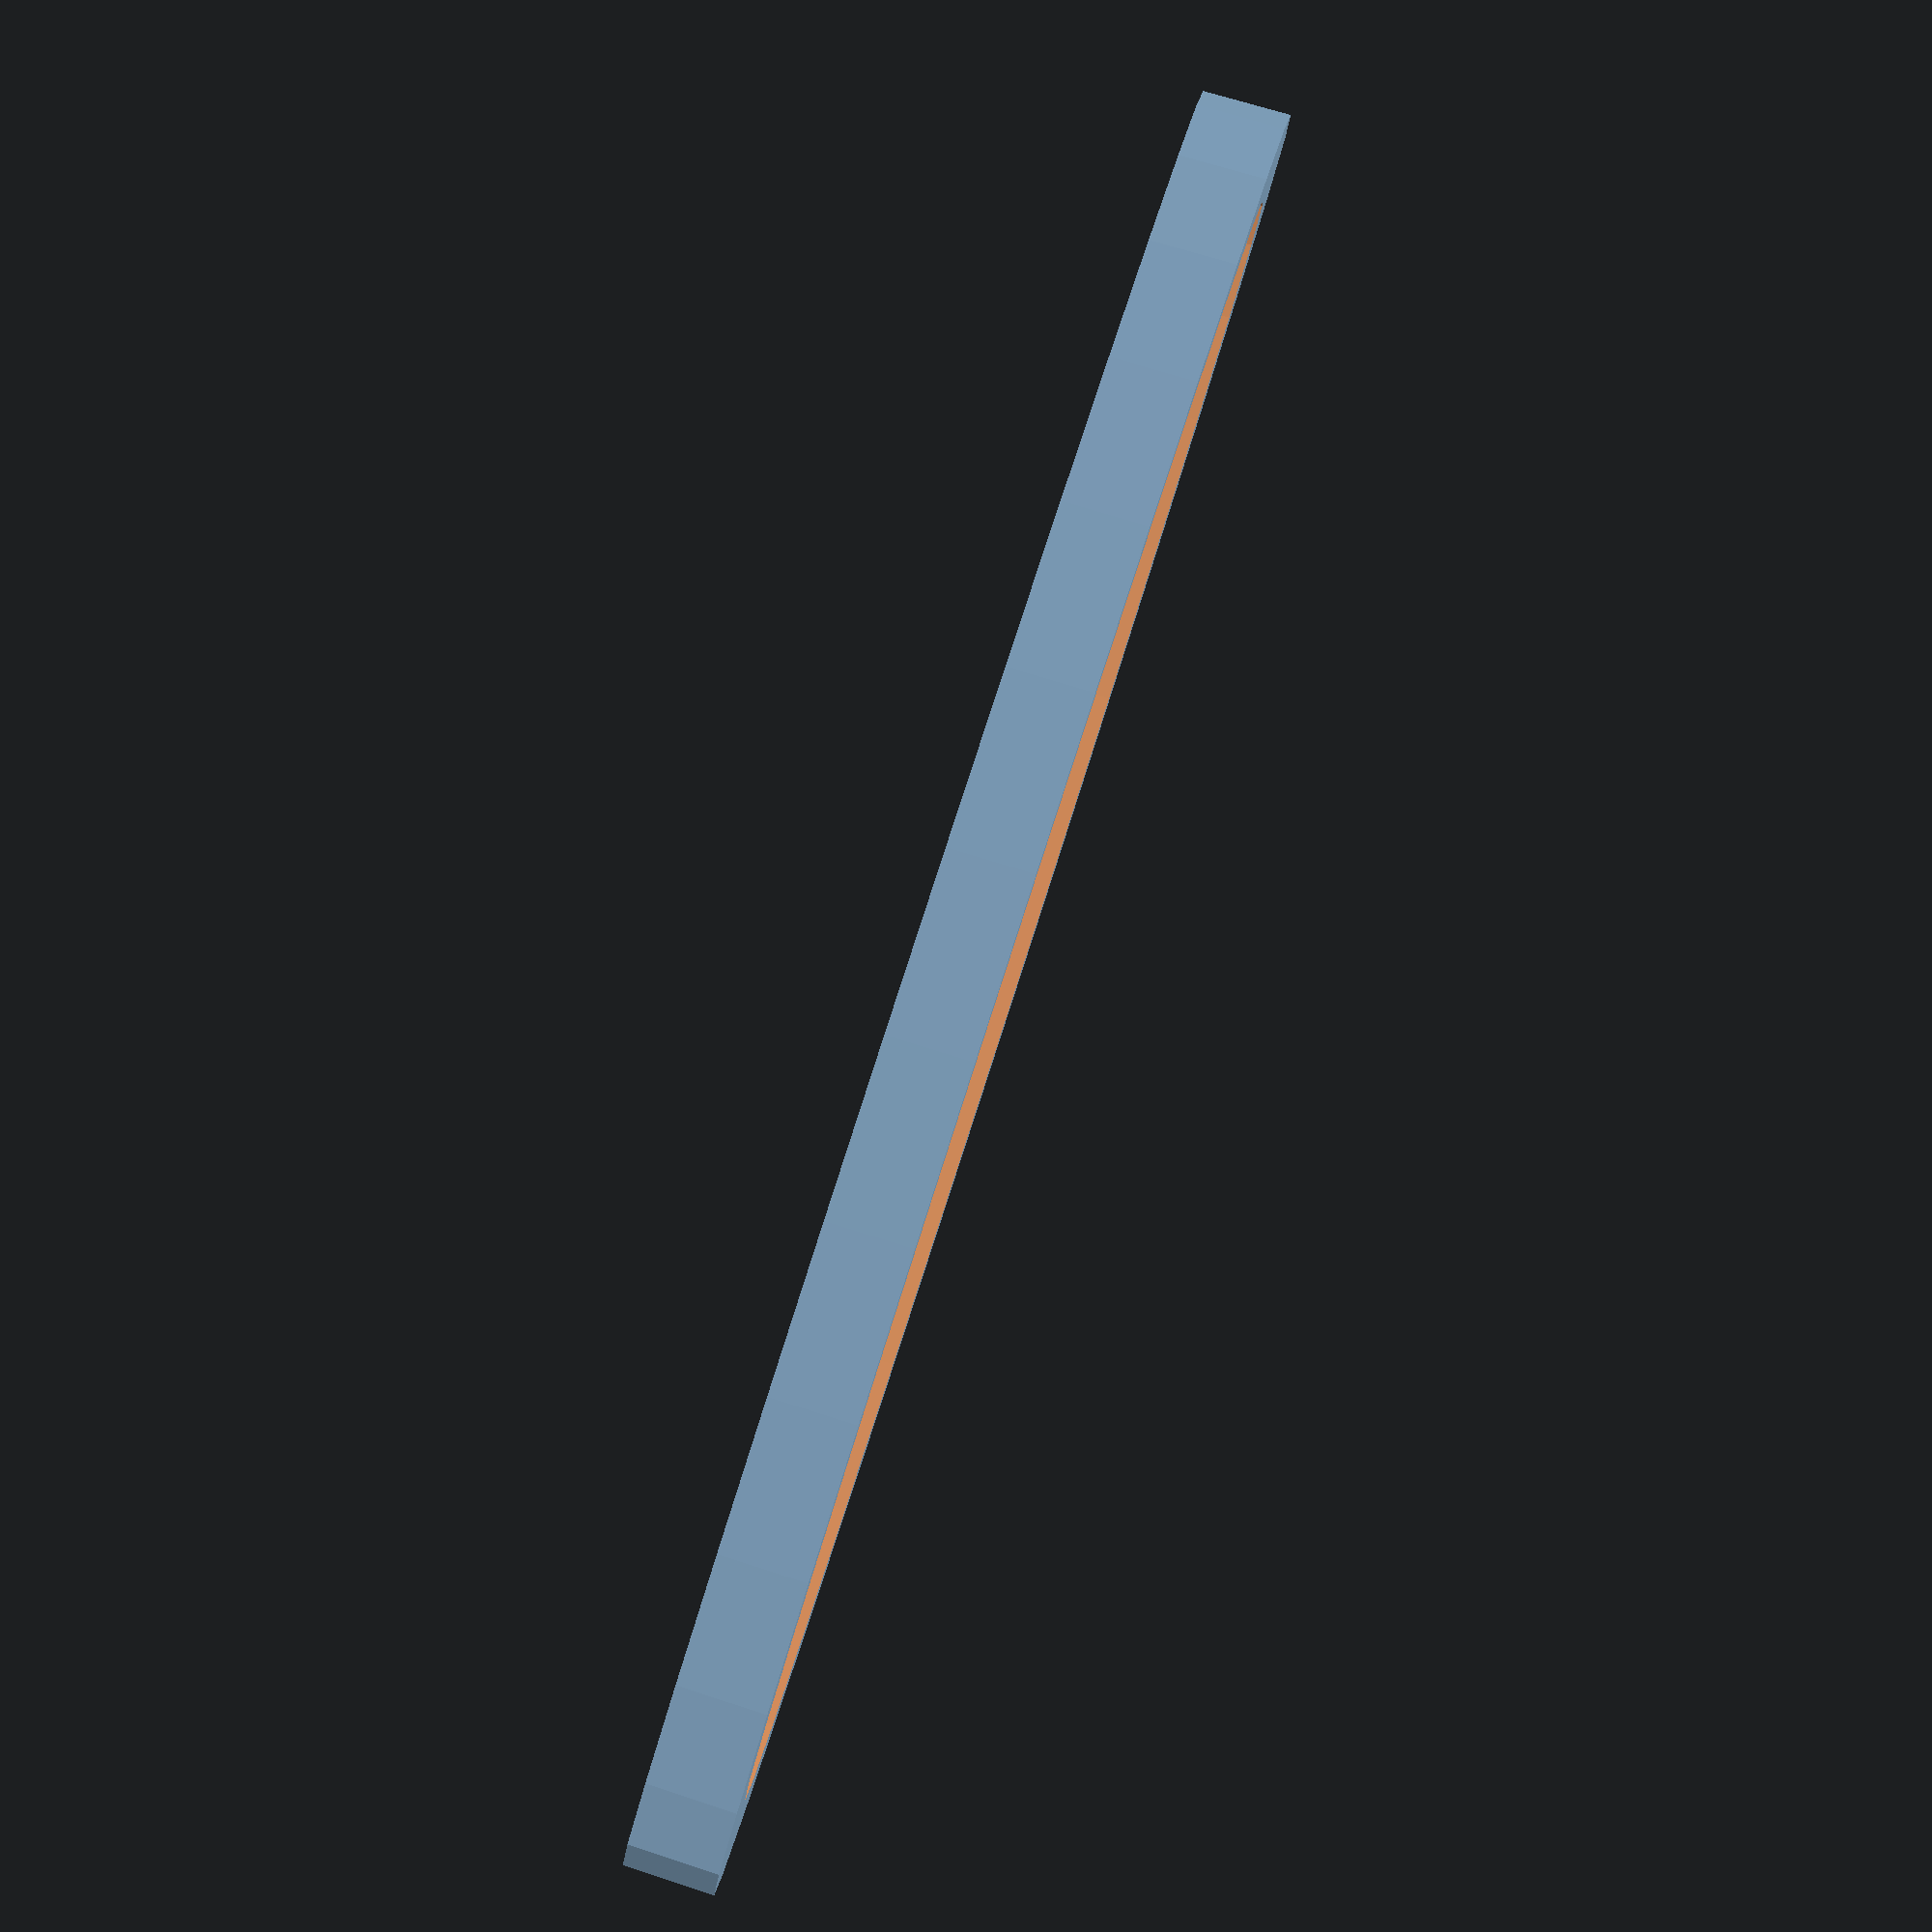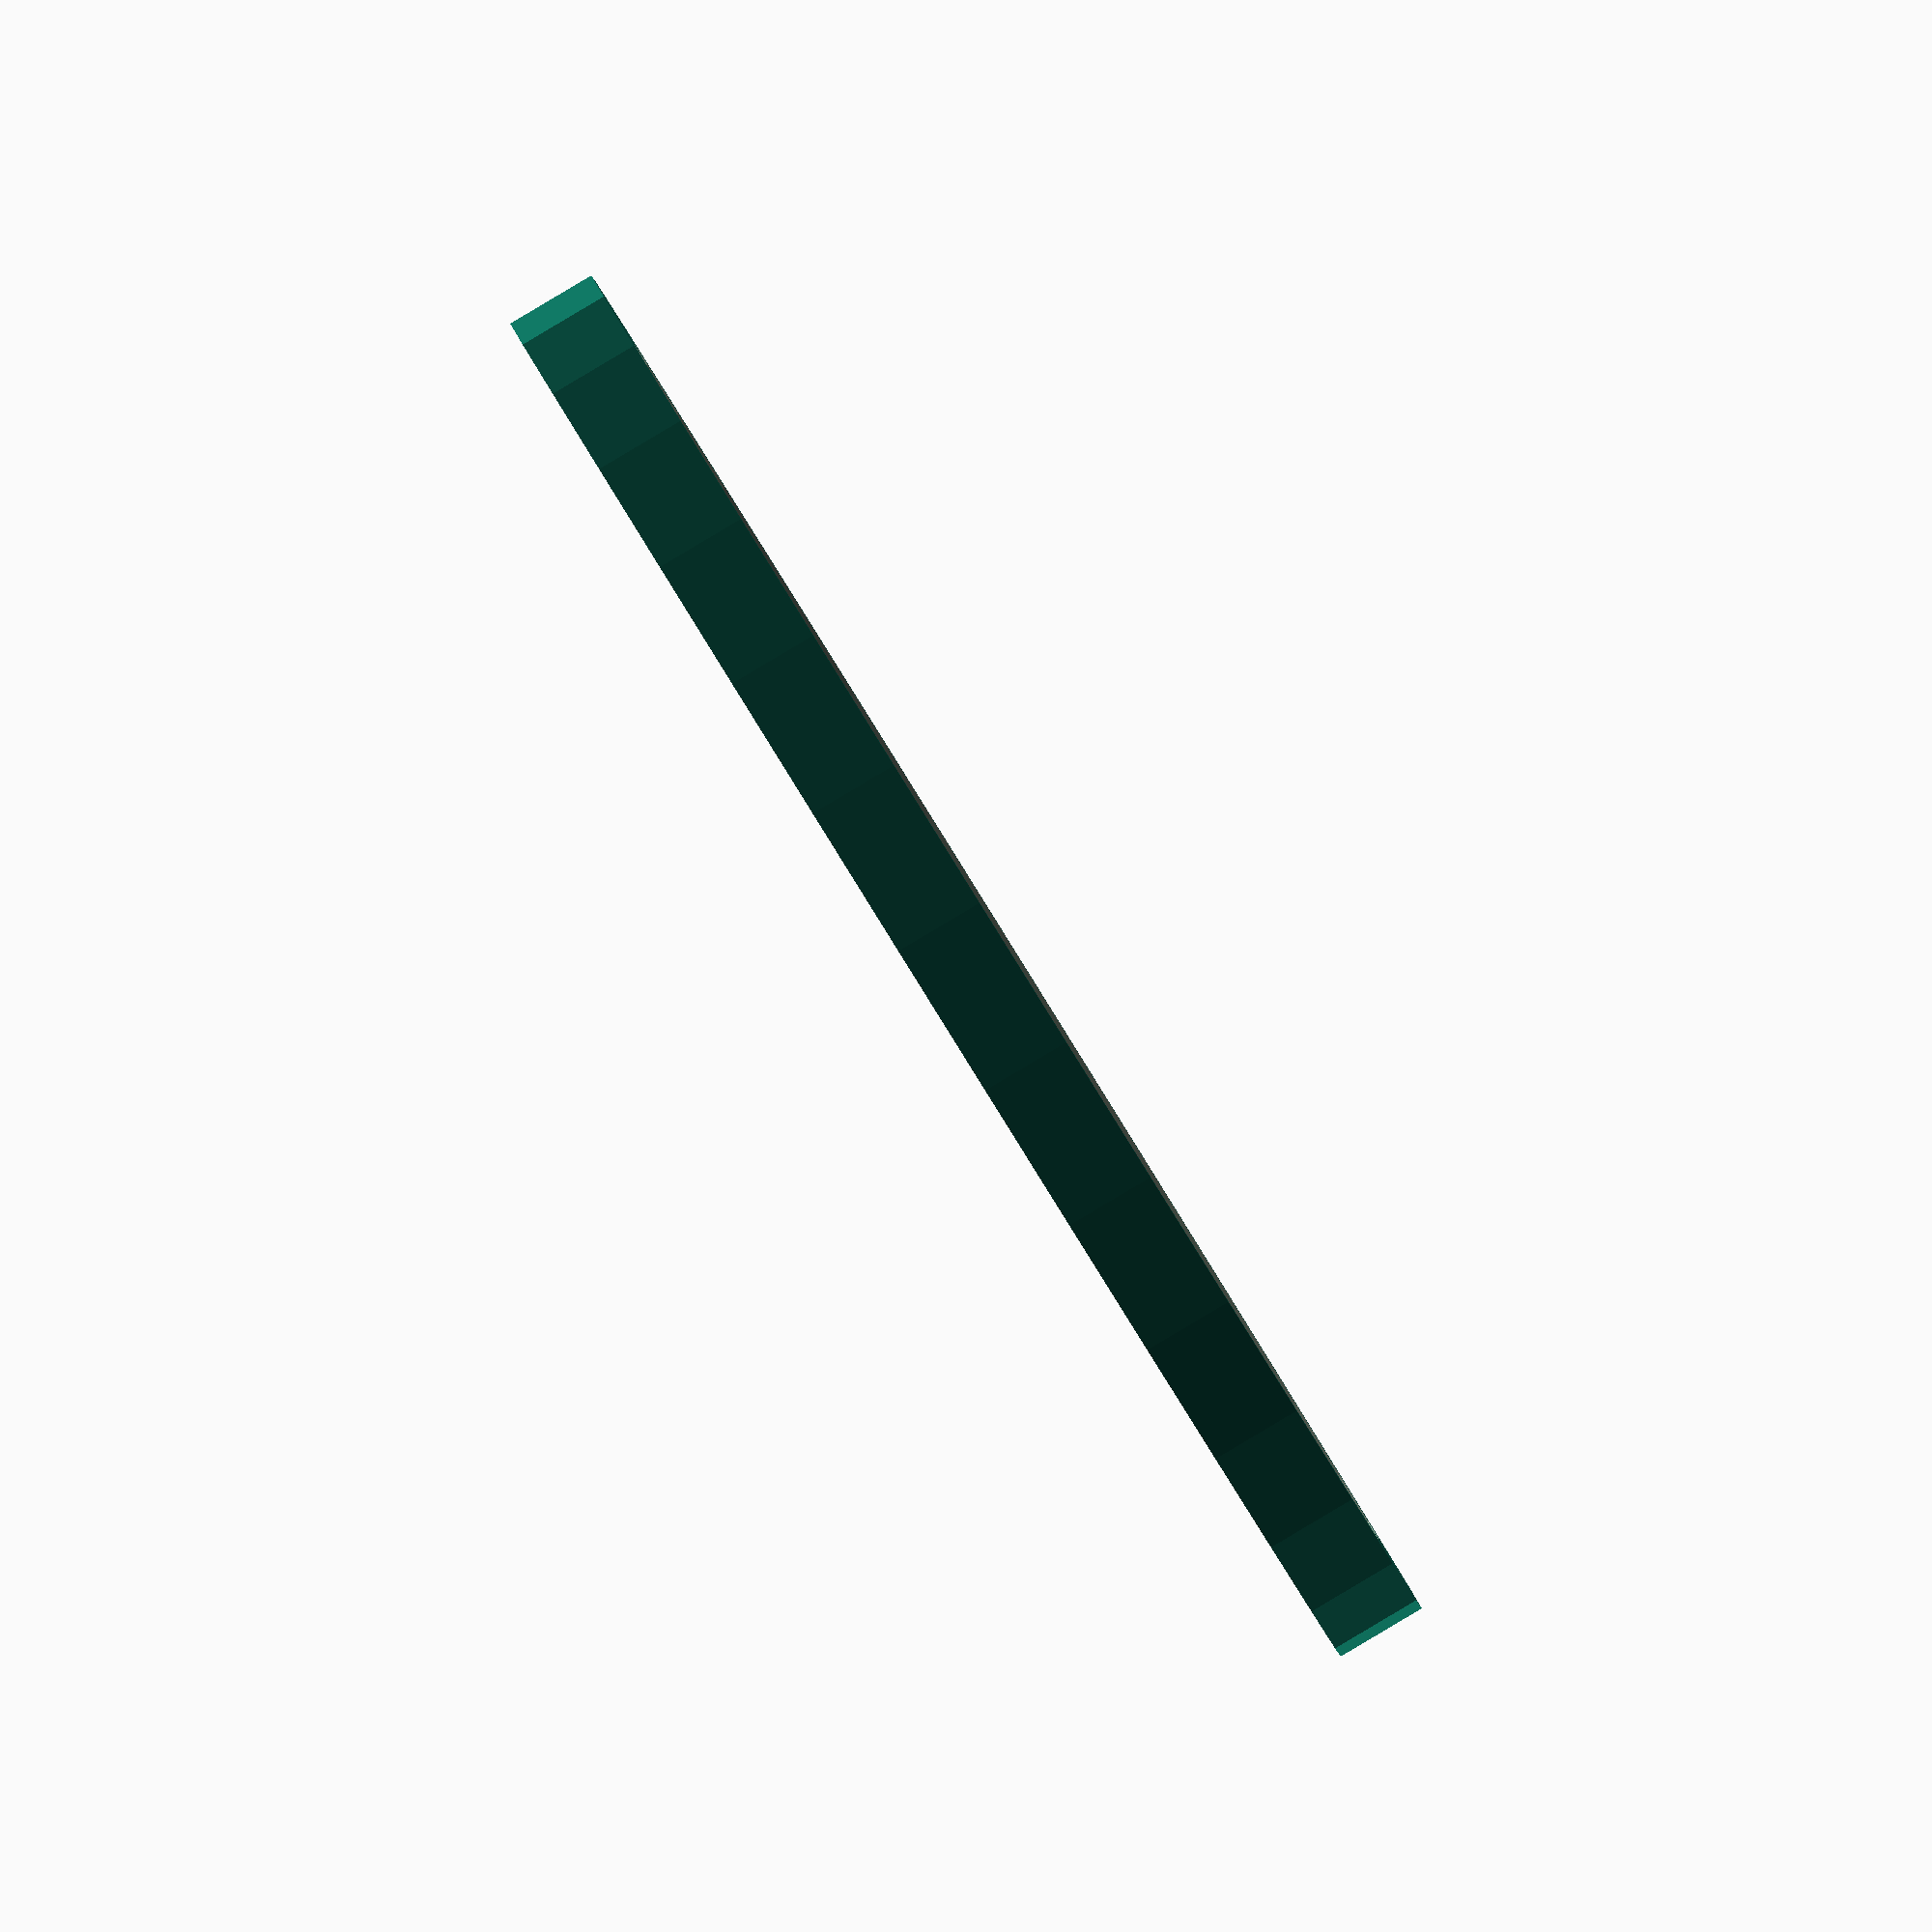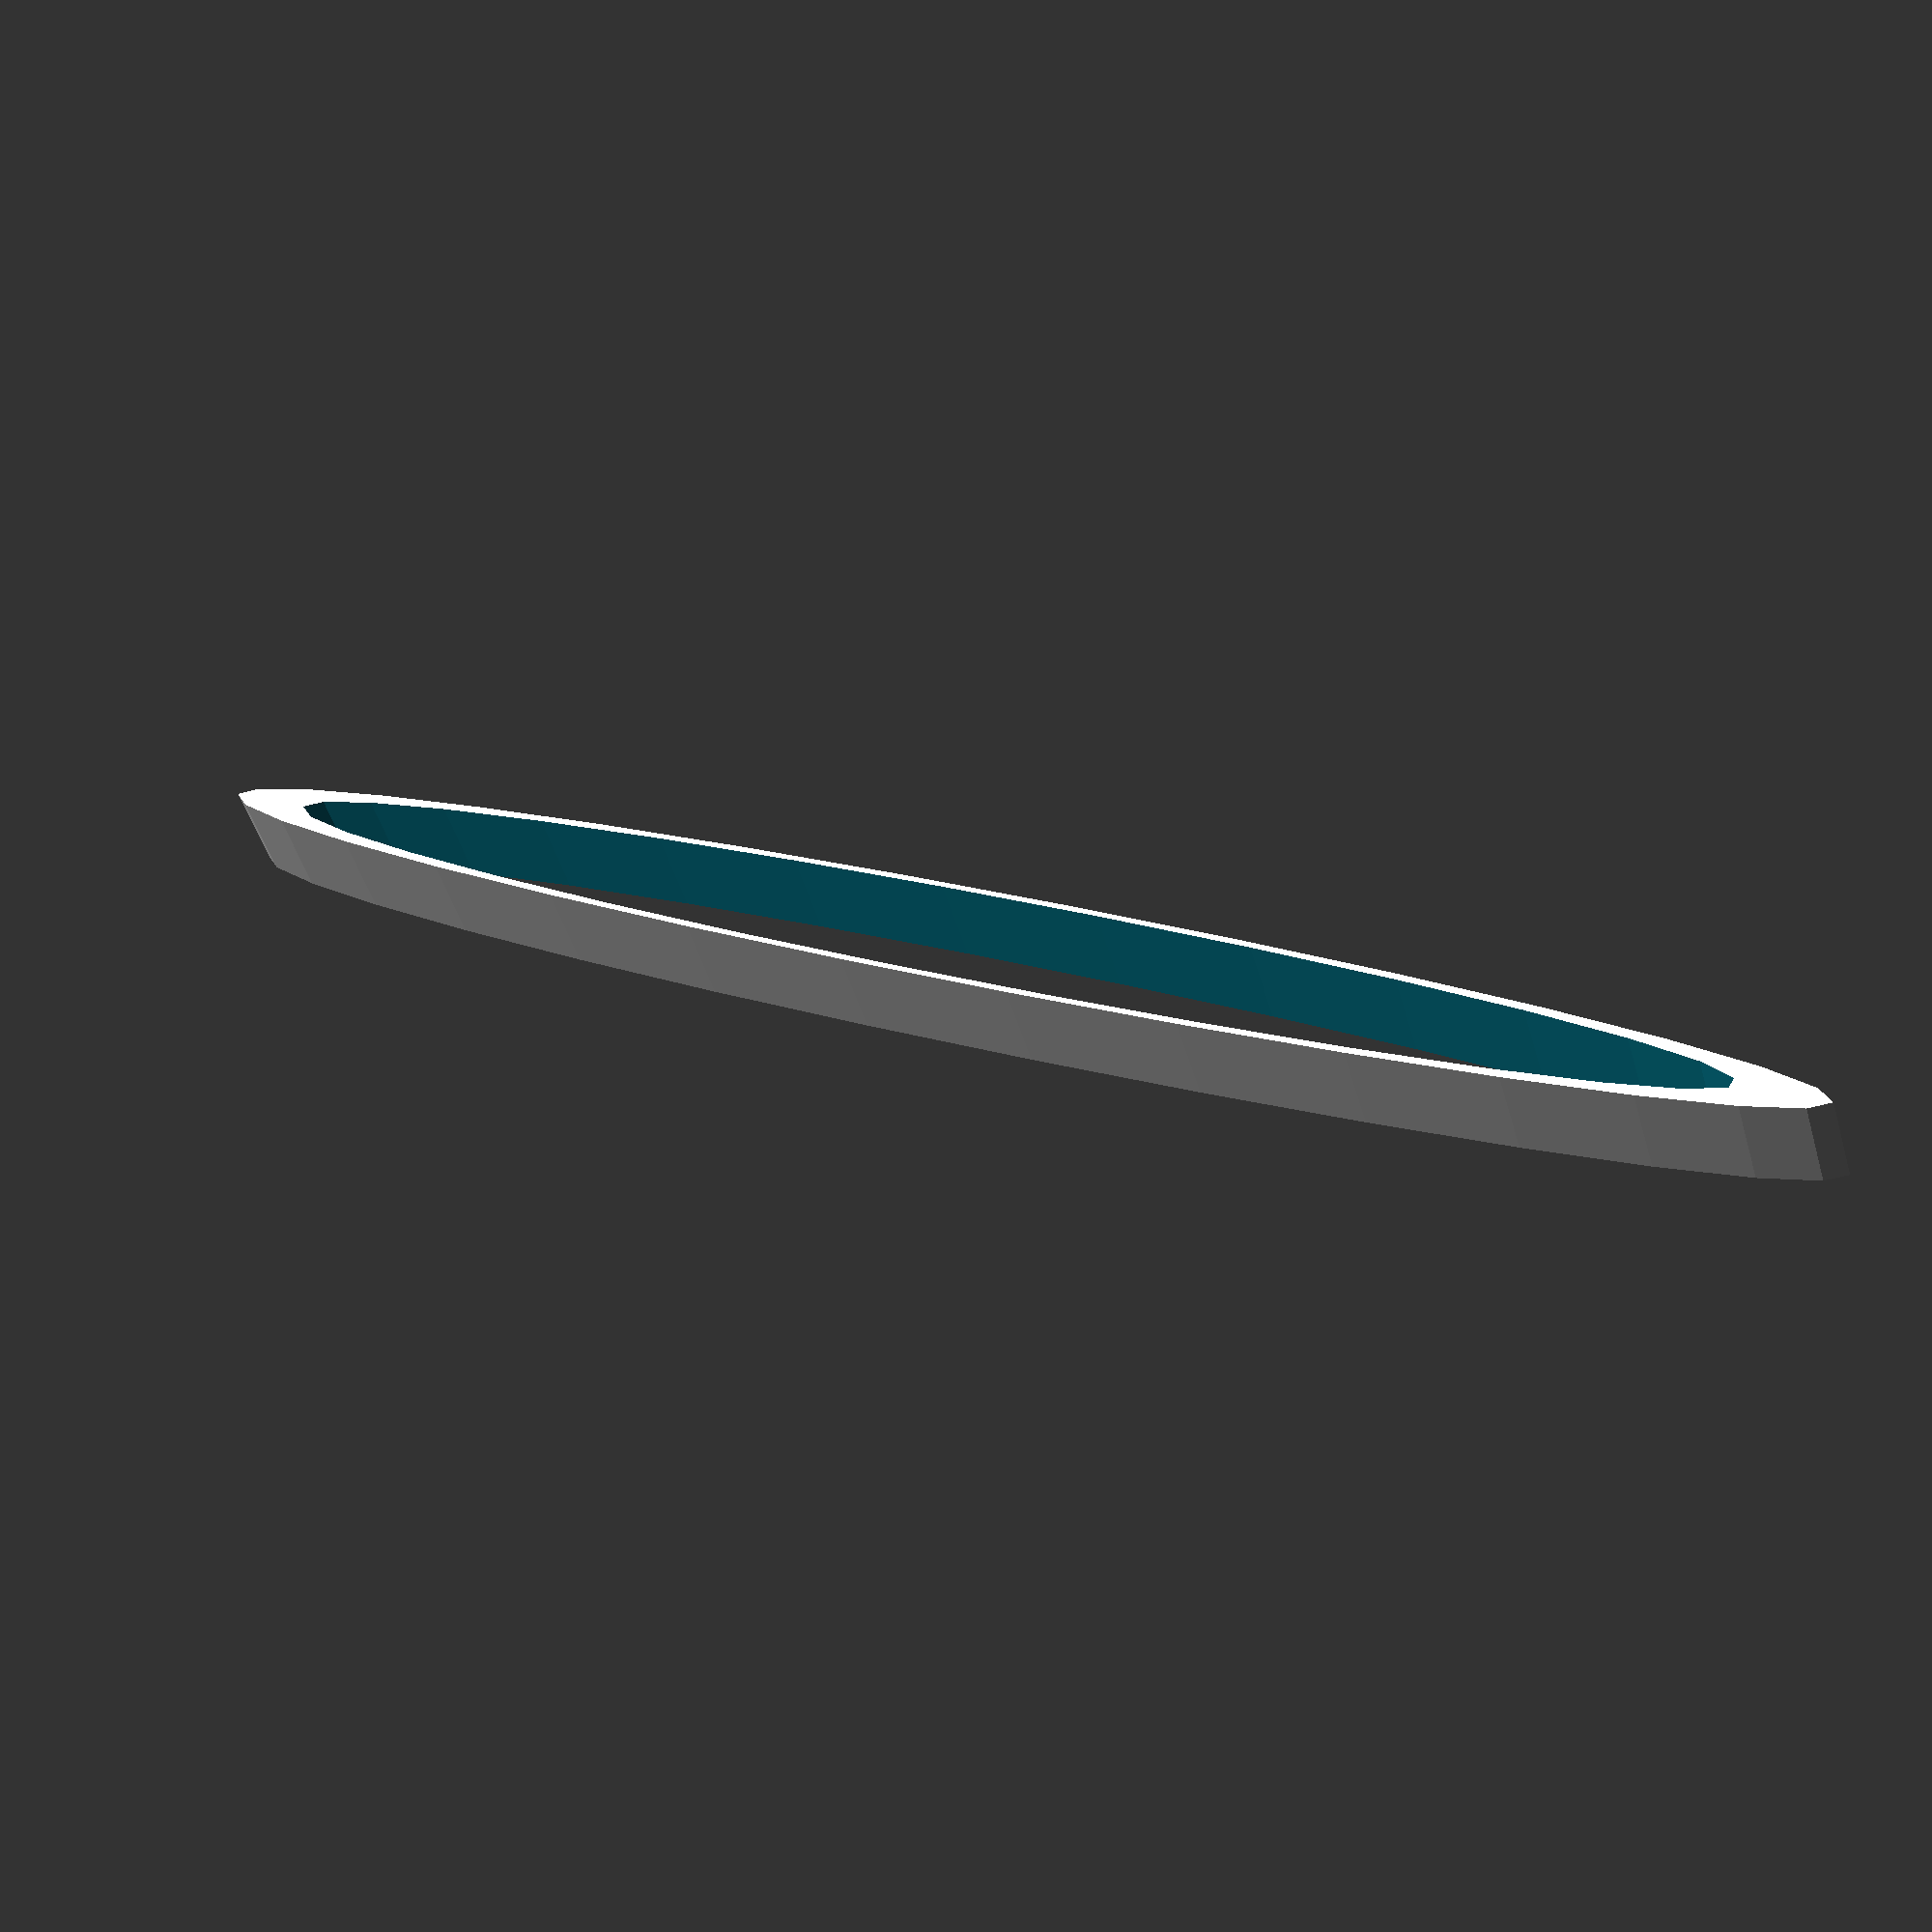
<openscad>
/**
* An edge (or line) between 2 nodes
*/
module line(start, end, d, fn=4) {
  hull() {
    node(start,d, fn);
    node(end,d, fn);
  }      
}

/**
* A single node which is connected by edges
*/
module node(pos, d, fn=4) {
  if (pos[0]!=undef && pos[1] != undef && pos[2] != undef){ 
    translate(pos) sphere(d=d, $fn = fn);    
  }
}

/**
* Basic logic for generating a 3d spring
*/ 
module spring(d, dBottom=6, dTop=6, windings=2, height=10, steps=10, wireDiameter=1,fn=10) {
    // we use either d or dBottom&dTop
    r0 = d != undef ? d/2 : dBottom/2;
    r1 = d != undef ?d/2 : dTop/2;
    
    rx = (r0-r1) / (360.0*windings);    
    heightPerDegree = height/windings/360;
    
    for ( angle = [steps : steps : 360*windings] ){
        r = r0 - (angle * rx); 
        x0=r*cos(angle-steps);
        y0=r*sin(angle-steps);
        z0=(angle-steps)*heightPerDegree;
        x=r*cos(angle);
        y=r*sin(angle);
        z=angle*heightPerDegree;

        line([x0,y0,z0],[x,y,z],d=wireDiameter,fn=fn);        
    }
}

/**
* 3D Spring with identical diameter at top and bottom. The top and boton might
* start with a flat circle
*/
module spring3D(d=5,windings=3,height=10,flatStart=true,flatEnd=true, wireDiameter=1,  fn=4) {  
    spring(d=d, windings=windings,height=height, fn=fn);
    
    if (flatStart)
        spring(dBottom=d,dTop=d,windings=1,height=0, fn=fn);
    if (flatEnd)
        translate([0,0,height]) spring(dBottom=d,dTop=d, windings=1,height=0, fn=fn);

}

/**
* Generate Support for the 3D Spring
*/
module spring3DSupport(d=5,height=10,supportDiameter=0.6, fn=4){
    // generate support
    dist=(d/2)*cos(0);
    translate([0,-dist,0])  cylinder(h=height,d=supportDiameter, $fn=fn);
    translate([0,dist,0])  cylinder(h=height,d=supportDiameter, $fn=fn);
}

/**
* Flat "clock" Spring
*/
module springSpiralTorsion(d=15,innerD=6, windings=5,wireDiameter=0.7,fn=4) {
    // outer ring
    spring(dBottom=d,dTop=d,windings=1,height=0,wireDiameter=wireDiameter,fn=fn);
    // windings
    spring(dBottom=d,dTop=innerD,windings=windings,height=0,wireDiameter=wireDiameter,fn=fn);
    // inner ring
    spring(dBottom=innerD,dTop=innerD,windings=1,height=0,wireDiameter=wireDiameter,fn=fn);
}

/**
* Flat 2d Spring with a sinusoidal shape
*/ 
module springSine(length=20, width=10, windings=4, steps=10, wireDiameter=0.7, fn=4){
    dx = length / (360 * windings);
    for(i = [steps : steps : 360 * windings]){
        x0 = (i-steps) * dx;
        y0 = sin(i-steps) * width/2;
        x = i * dx;
        y = sin(i) * width/2;        
        line([x0,y0,0],[x,y,0],d=wireDiameter,fn=fn);        
    }
}

/**
* Flat 2d Spring with a triangular shape
*/
module springTriangle(length=20, width=10, windings=4, wireDiameter=0.7, fn=4){
    // generate poins only every 90 degrees
    springSine(length=length,width=width, windings=windings, steps=90, wireDiameter=wireDiameter,fn=fn);
}

/**
* An edge (or line) between 2 cylinders
*/
module line3D(start, end,d=1,h=10, fn=4) {
  hull() {
    translate(start) cylinder(h=h, d=d, $fn = fn);    
    translate(end) cylinder(h=h, d=d, $fn = fn);    
  }      
}

/**
* 3d Spring with a sinusoidal shape
*/ 
module springSine3D(length=20, heigth=10, width=10, windings=4, steps=10, wireDiameter=0.7, fn=4){
    dx = length / (360 * windings);
    for(i = [steps : steps : 360 * windings]){
        x0 = (i-steps) * dx;
        y0 = sin(i-steps) * width/2;
        x = i * dx;
        y = sin(i) * width/2;        
        line3D([x0,y0,0],[x,y,0],d=wireDiameter,h=heigth, fn=fn);  
    }
}

/**
* 3d Spring - we generate an hollow Ellipse
*/ 
module springLeaf(width=3,len=10,height=5,thickness=1){
 rotate([90, 0, 90])
  scale([len/10,height/10,1]) 
  difference() {
     cylinder(h=width, r=10, center=true);
     cylinder(h=width+2, r=10-thickness, center=true);
  }
}

//spring3D();
//spring3DSupport();
//springSine3D();
//springTriangle();
//springSpiralTorsion();
springLeaf(3, 30, 2, 1);
</openscad>
<views>
elev=190.6 azim=342.1 roll=354.9 proj=p view=wireframe
elev=149.4 azim=27.1 roll=15.1 proj=o view=wireframe
elev=128.7 azim=71.9 roll=151.1 proj=p view=wireframe
</views>
